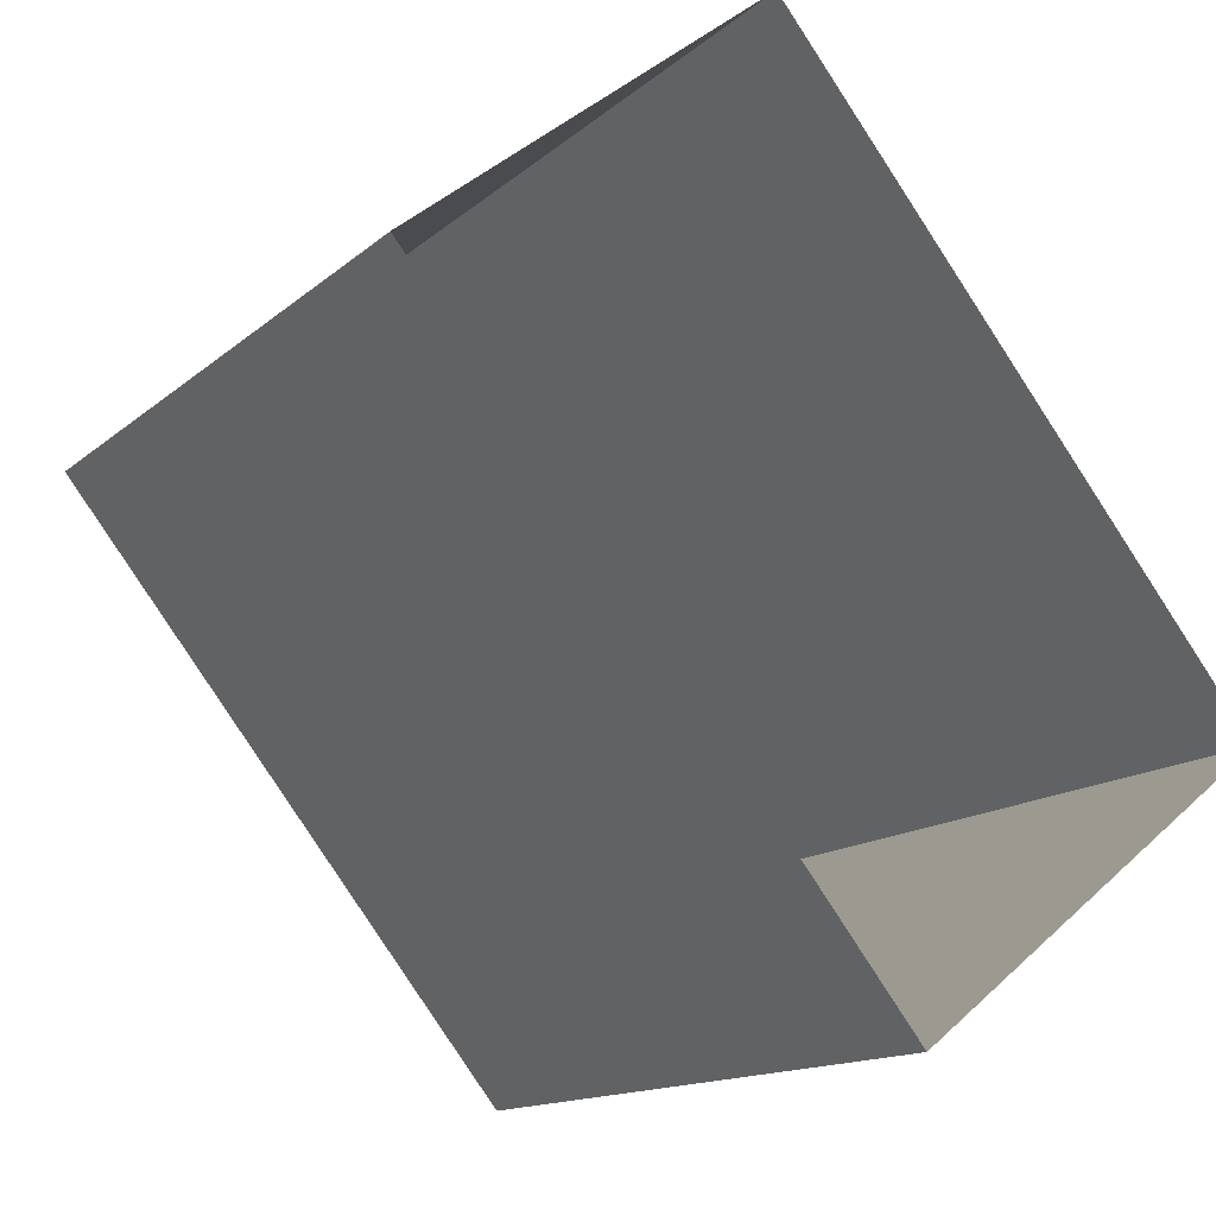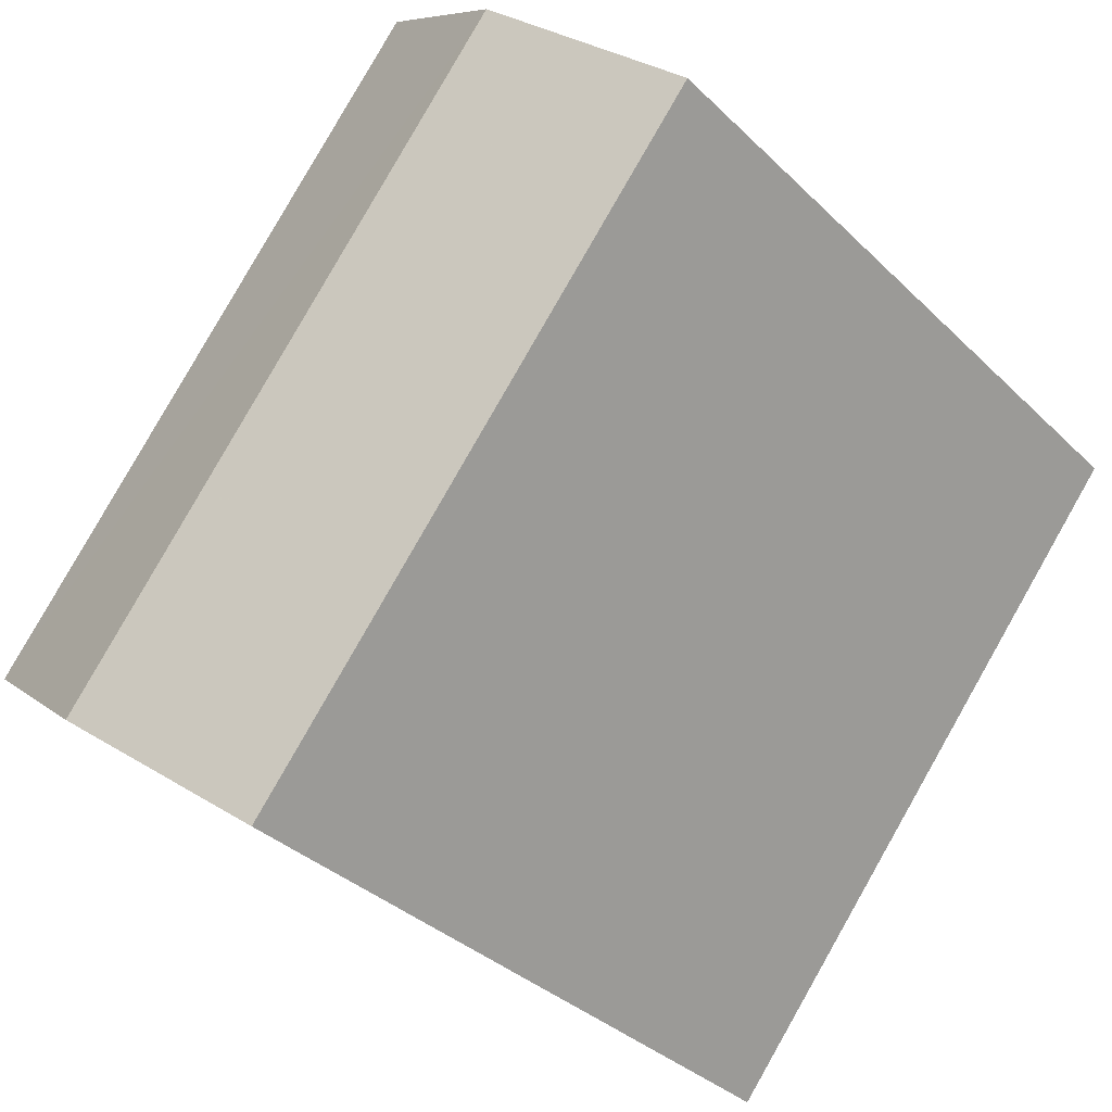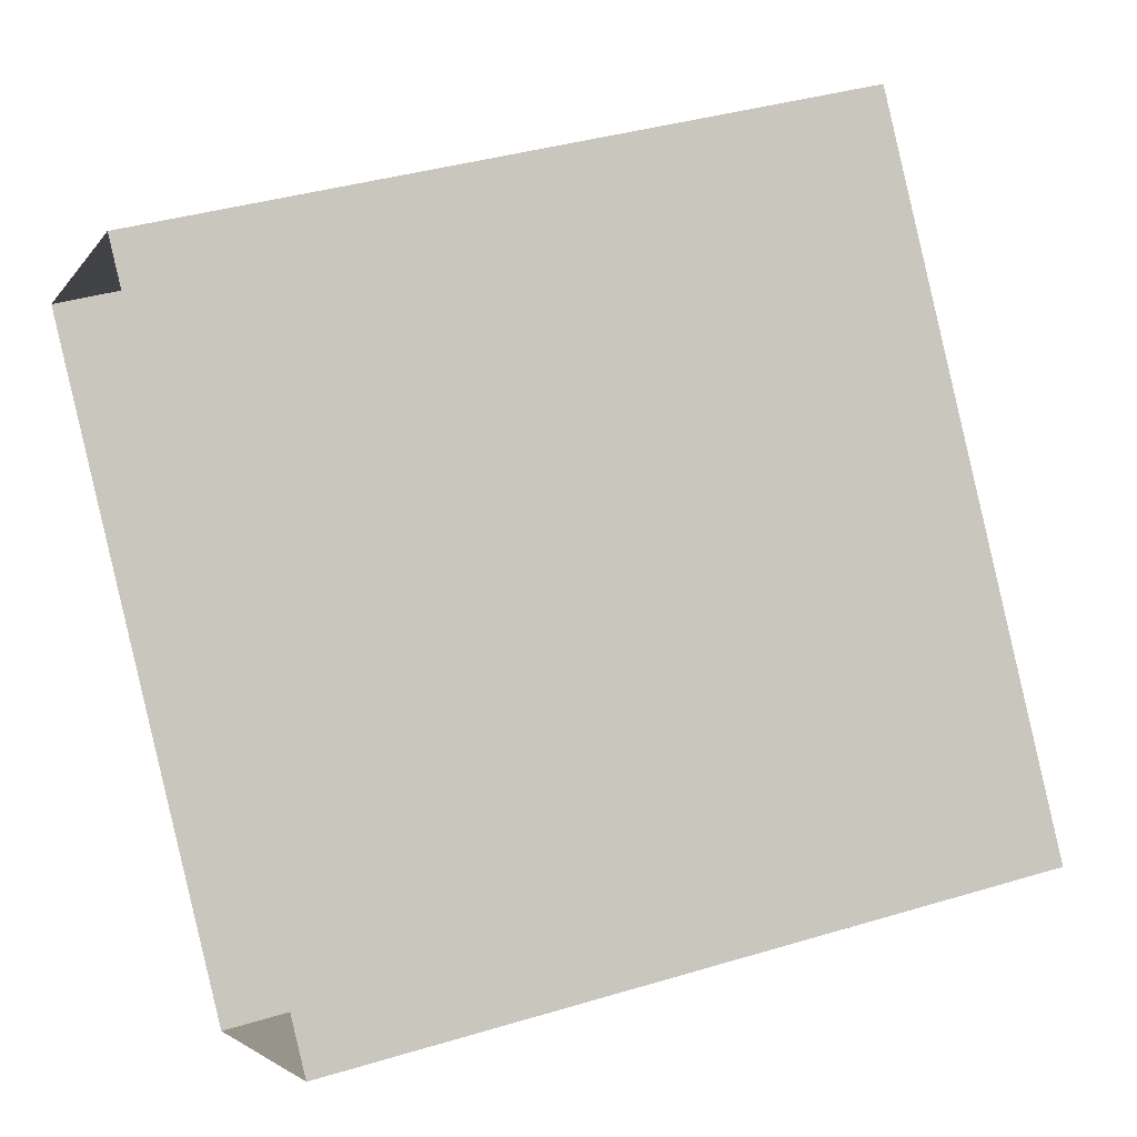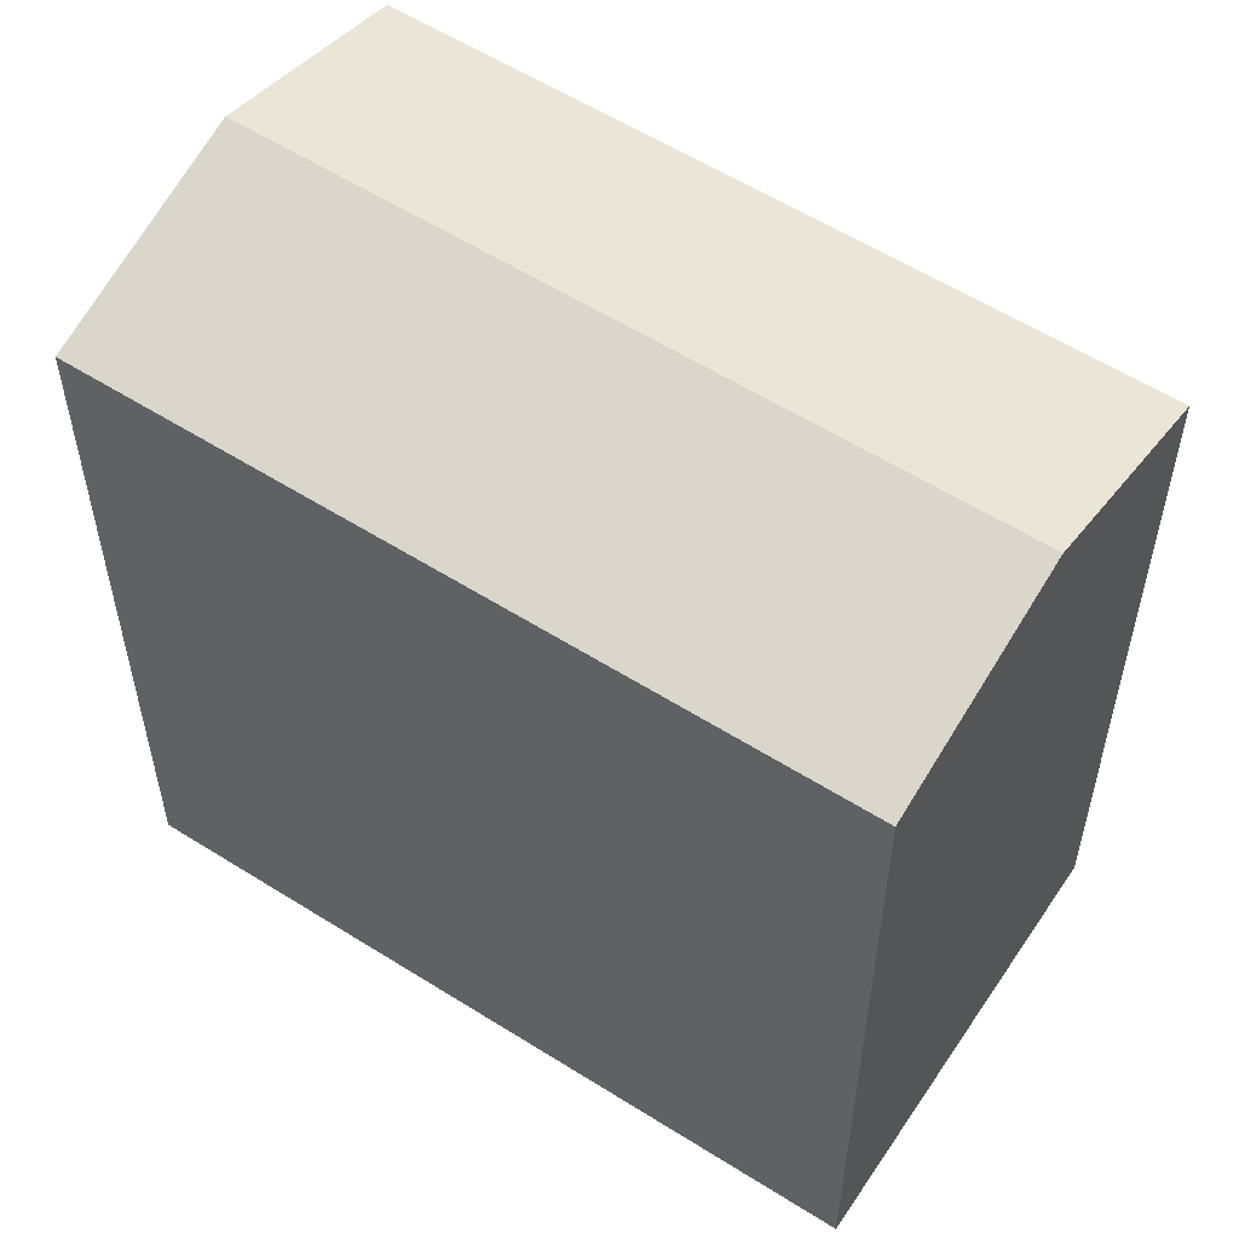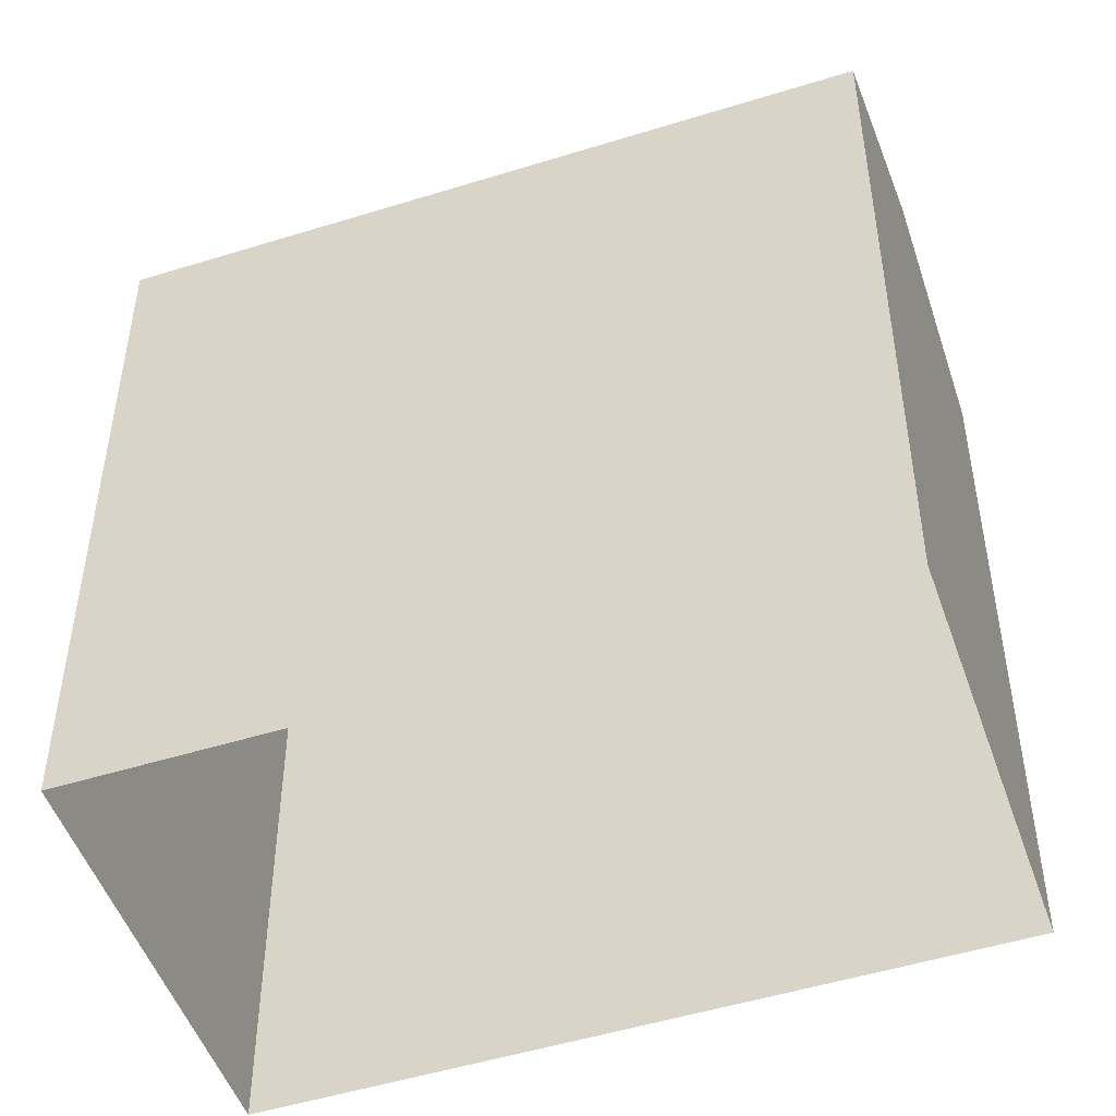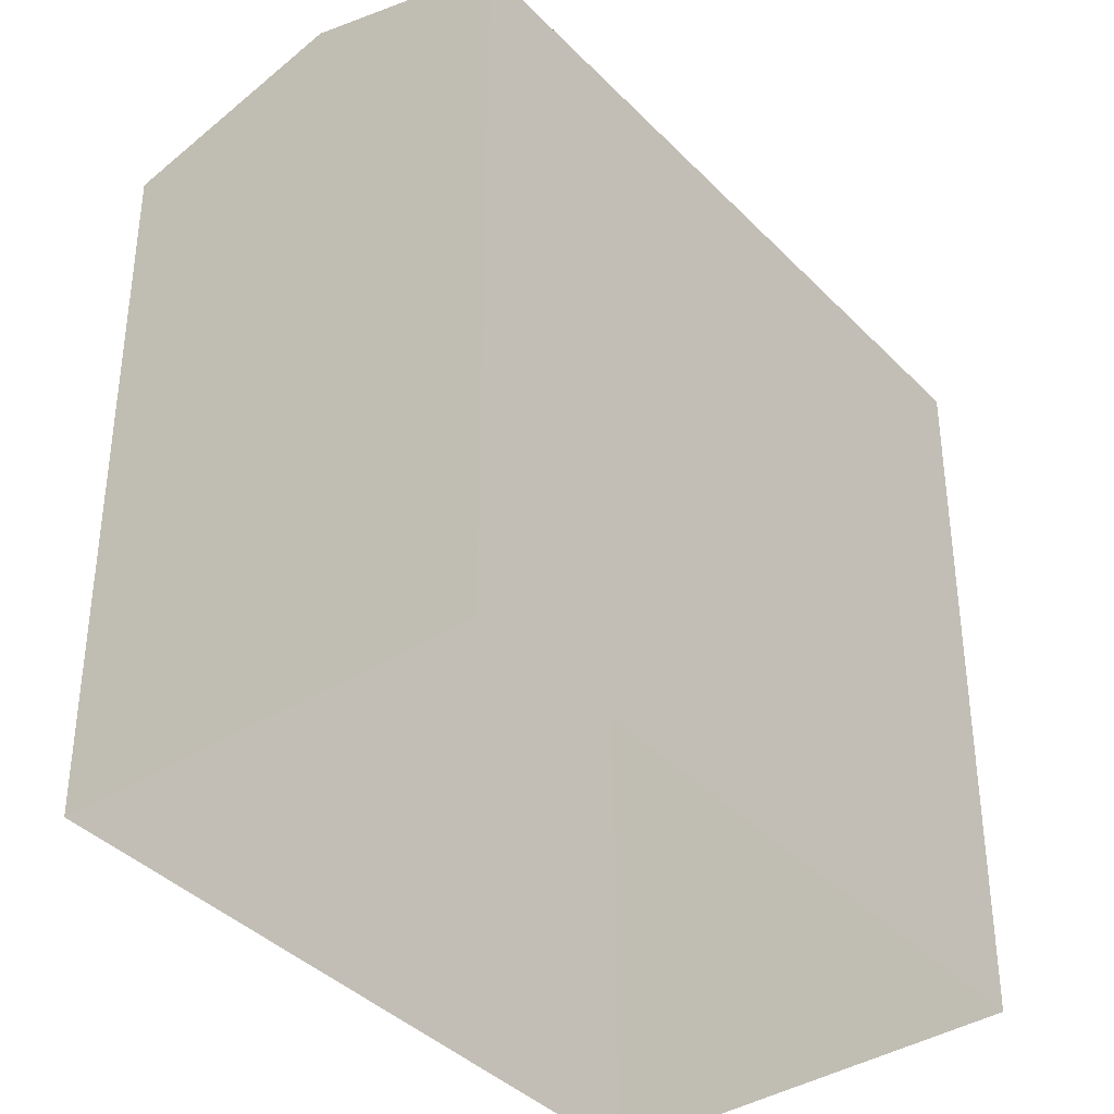
<metadata>
{"format":"obj","ext":"obj","renderer":"f3d","projection":"perspective","resolution":1024,"background":"white","views":[{"elev":-13.5,"azim":151.2,"up":"+Y"},{"elev":-33.8,"azim":37.5,"up":"+Y"},{"elev":37.3,"azim":-111.3,"up":"+Y"},{"elev":57.3,"azim":84.9,"up":"+Z"},{"elev":-50.0,"azim":-109.5,"up":"+Z"},{"elev":-38.6,"azim":179.8,"up":"+Z"}]}
</metadata>
<code>
v -8.919e+04 -1e+05 3.798
v -8.92e+04 -1.001e+05 3.799
v -8.92e+04 -1e+05 3.799
v -8.919e+04 -1e+05 3.798
v -8.92e+04 -1e+05 11.89
v -8.919e+04 -1e+05 11.88
v -8.92e+04 -1e+05 11.27
v -8.919e+04 -1e+05 11.27
v -8.919e+04 -1e+05 11.26
v -8.92e+04 -1.001e+05 11.27
f 1 2 3
f 1 4 2
f 5 6 7
f 6 5 8
f 7 6 9
f 8 5 10
f 9 1 3
f 7 9 3
f 9 4 1
f 9 8 4
f 6 8 9
f 7 3 2
f 10 7 2
f 5 7 10
f 8 2 4
f 8 10 2

</code>
